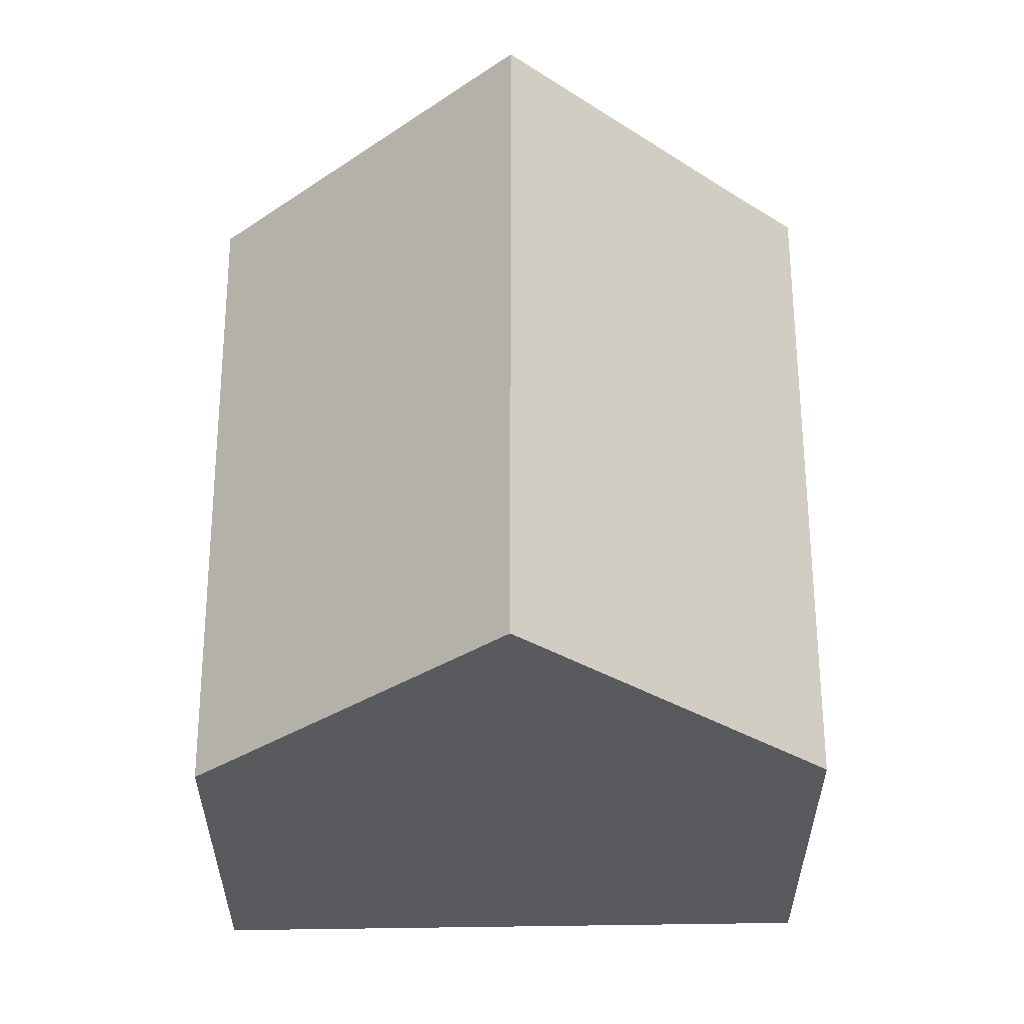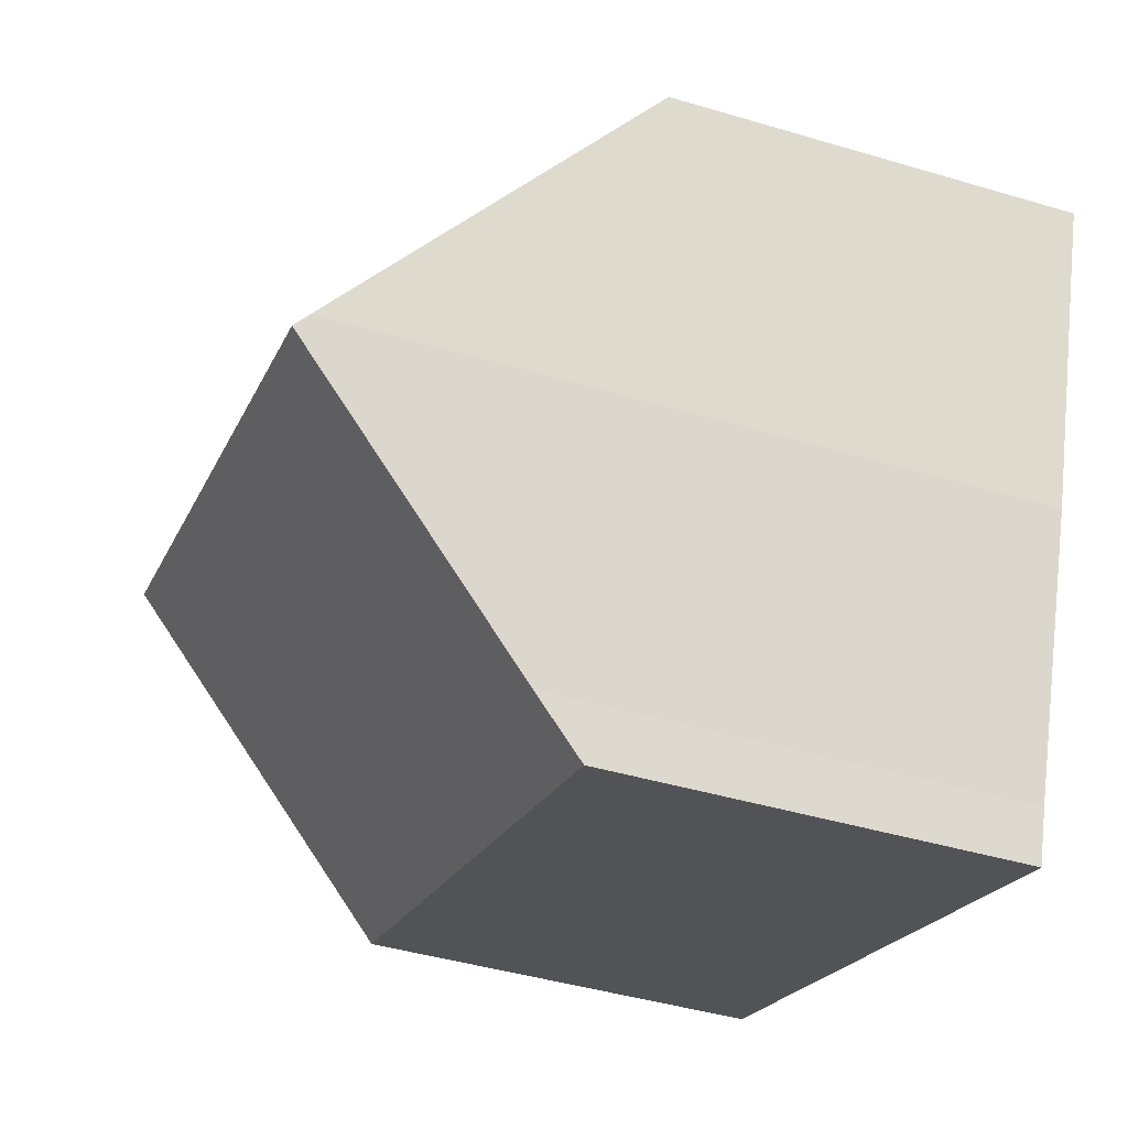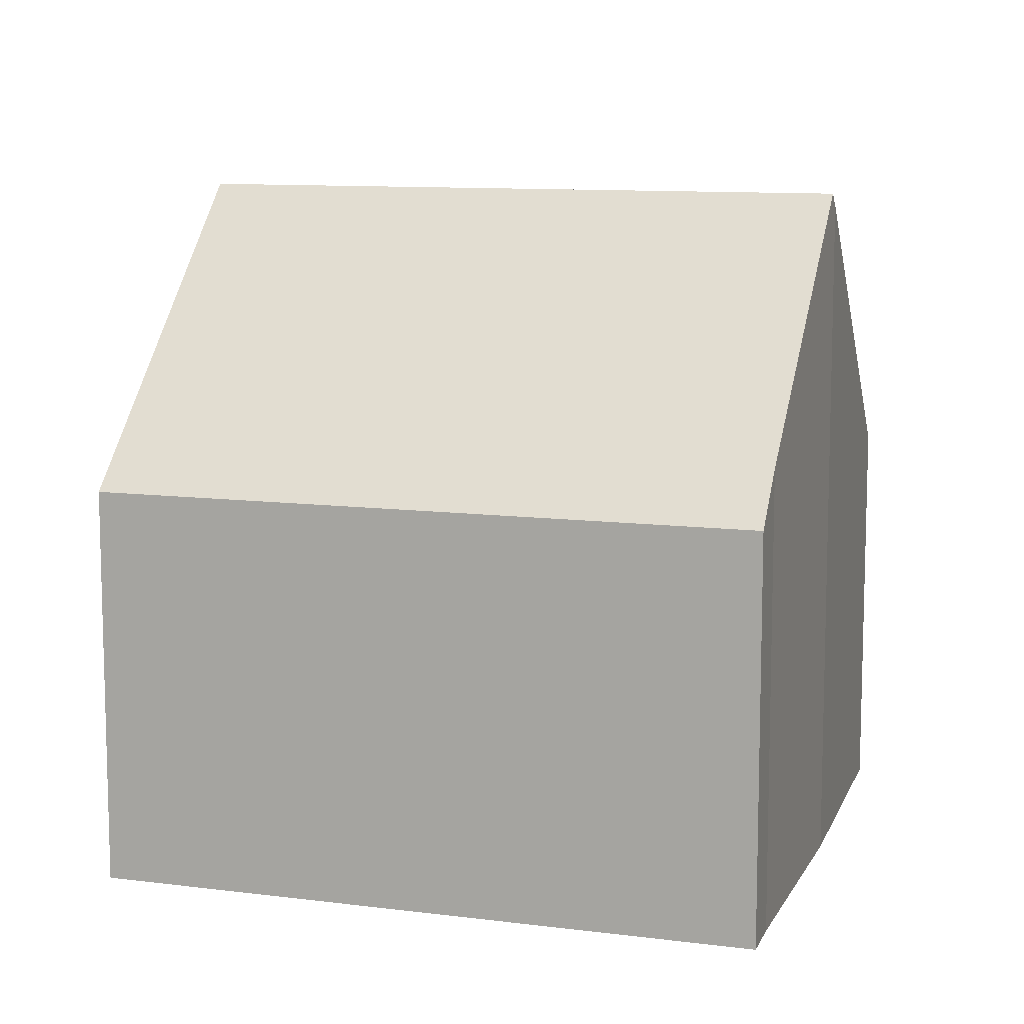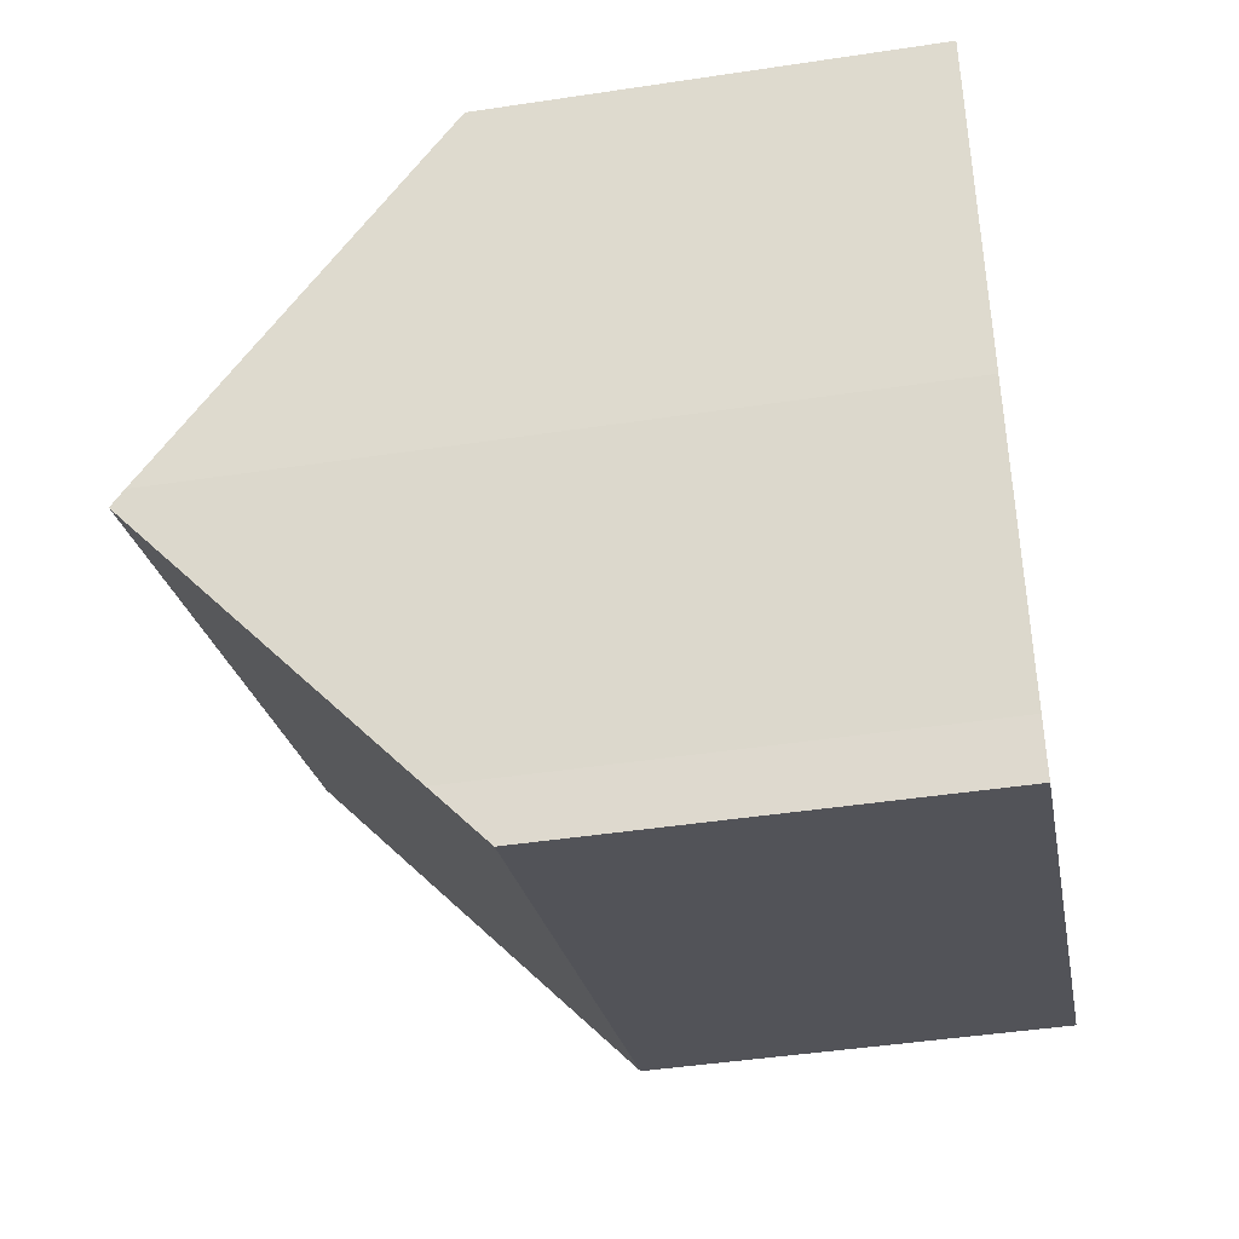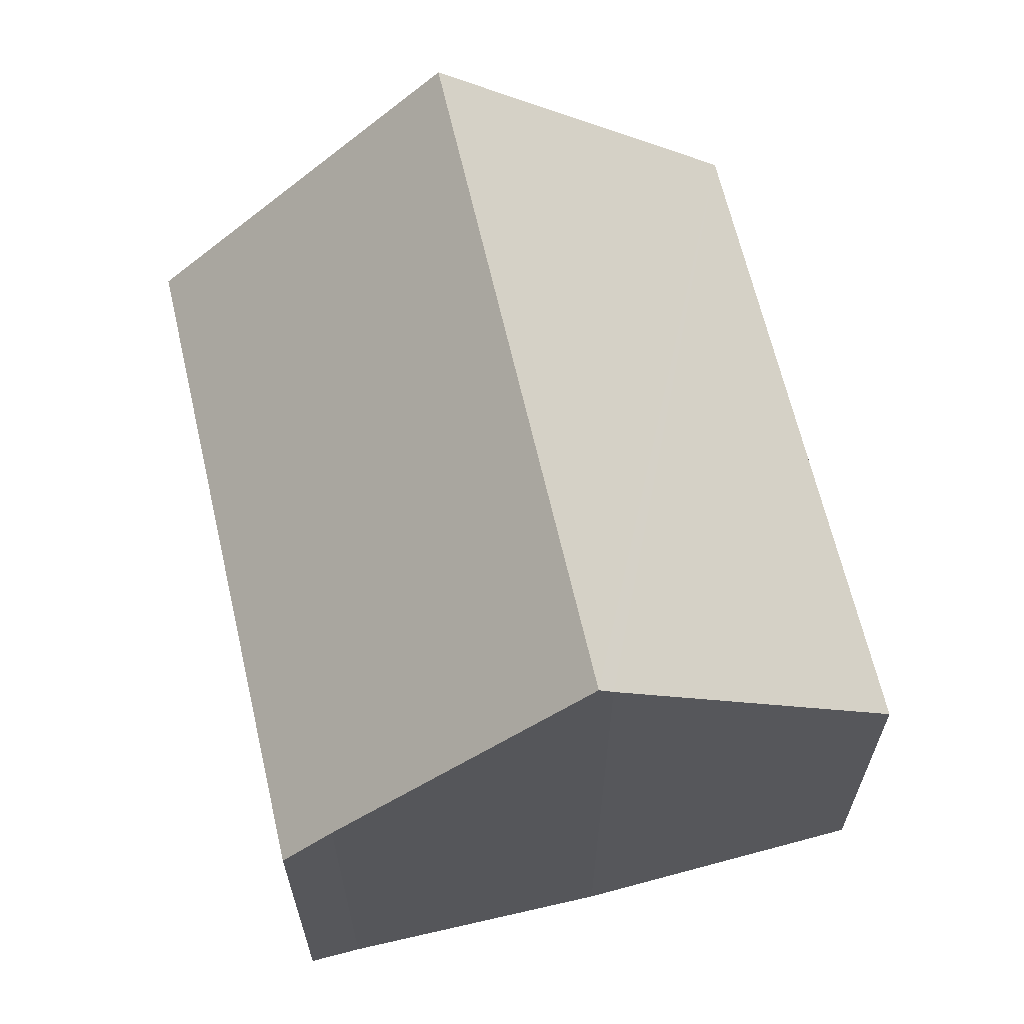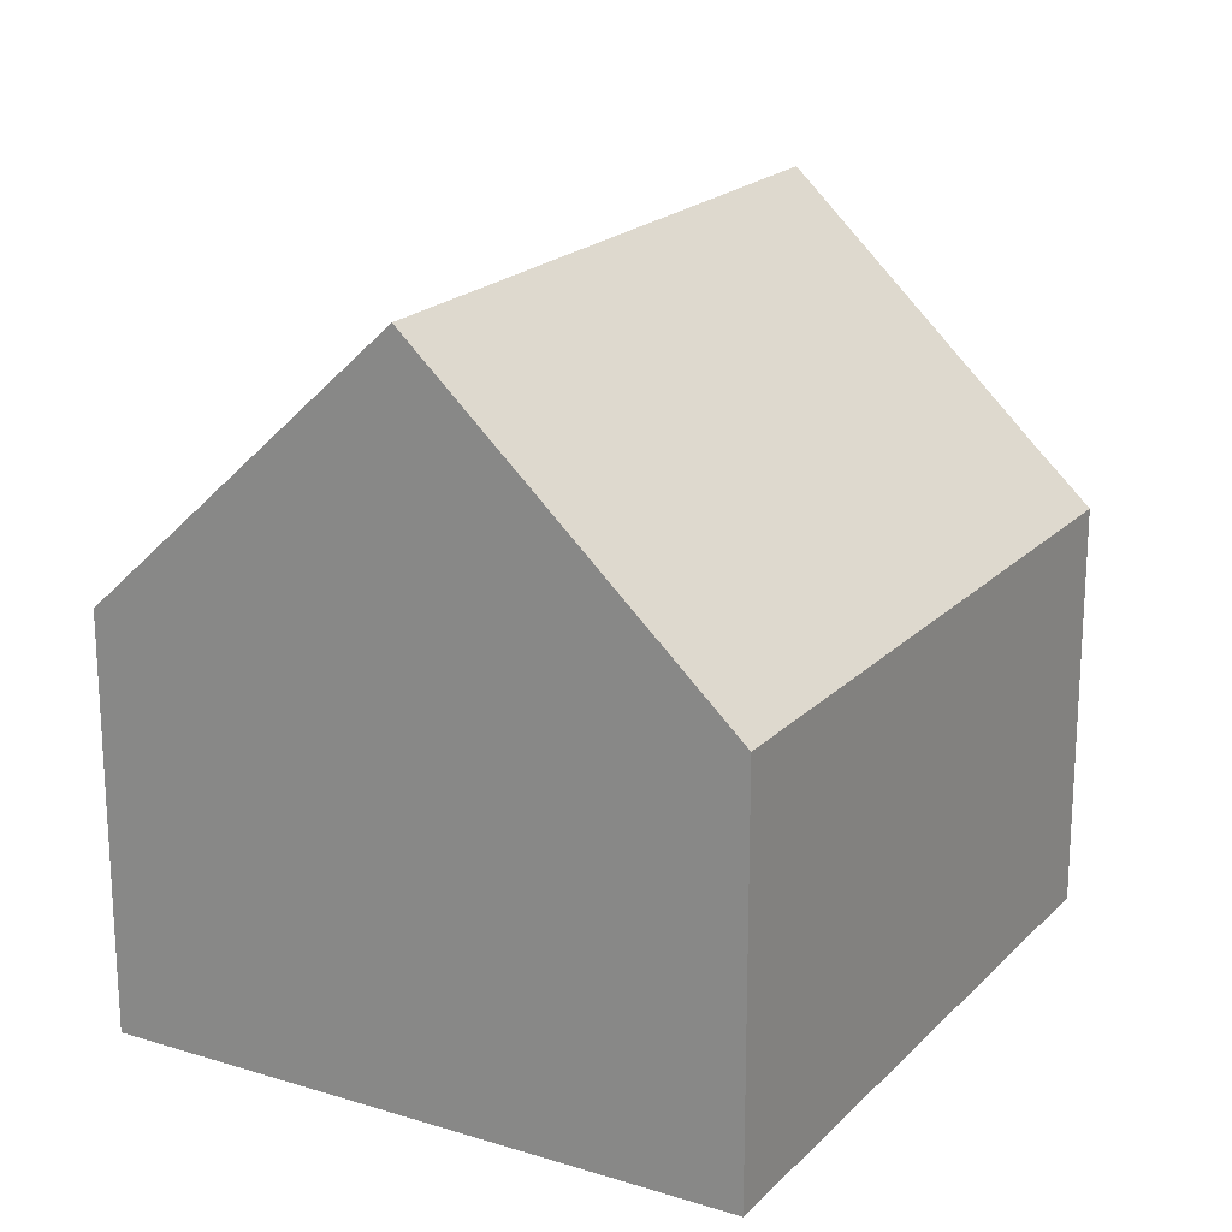
<metadata>
{"format":"obj","ext":"obj","renderer":"f3d","projection":"perspective","resolution":1024,"background":"white","views":[{"elev":58.7,"azim":68.5,"up":"+Y"},{"elev":-43.1,"azim":-109.5,"up":"+Z"},{"elev":10.3,"azim":176.5,"up":"+Y"},{"elev":-44.2,"azim":-79.9,"up":"+Z"},{"elev":65.6,"azim":-124.5,"up":"+Y"},{"elev":20.3,"azim":98.8,"up":"+Y"}]}
</metadata>
<code>
v  2.721 6.124 -7.349
v  11.49 5.455 -4.661
v  2.964 5.455 -8.028
v  9.986 9.401 -0.684
v  1.43 9.401 -4.065
v  8.494 5.479 3.268
v  1.359 9.222 -3.885
v  0 5.403 3.308e-16
v  2.721 4.5e-16 -7.349
v  2.964 4.916e-16 -8.028
v  1.359 2.379e-16 -3.885
v  1.43 2.489e-16 -4.065
v  0 0 0
v  8.494 -2.001e-16 3.268
v  9.986 4.188e-17 -0.684
v  11.49 2.854e-16 -4.661
g defaultobject
f 1 2 3
f 2 1 4
f 4 1 5
f 6 7 8
f 7 6 5
f 5 6 4
f 3 9 1
f 9 3 10
f 1 7 5
f 7 1 11
f 11 1 9
f 11 9 12
f 11 8 7
f 8 11 13
f 8 14 6
f 14 8 13
f 6 2 4
f 2 6 14
f 2 14 15
f 2 15 16
f 16 3 2
f 3 16 10
f 16 9 10
f 9 16 12
f 12 16 11
f 11 16 13
f 13 16 14
f 14 16 15

</code>
